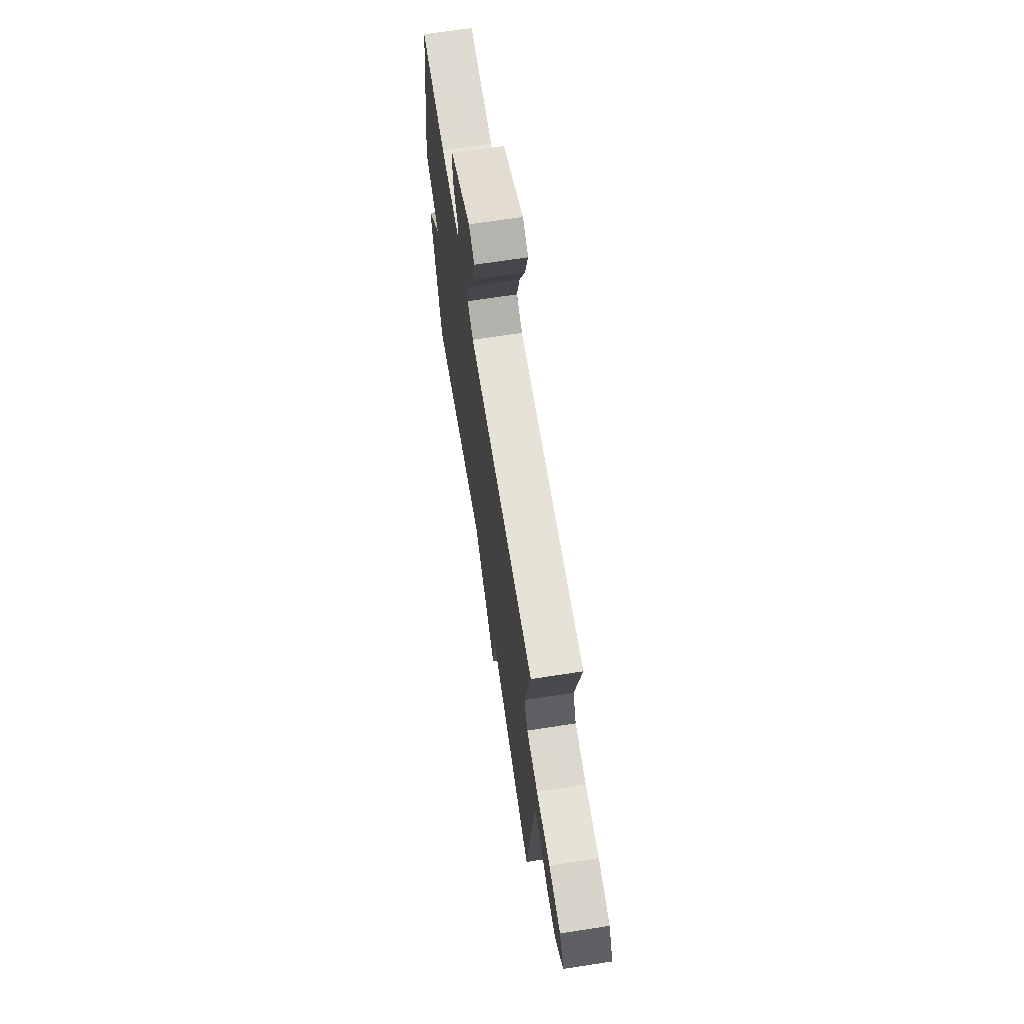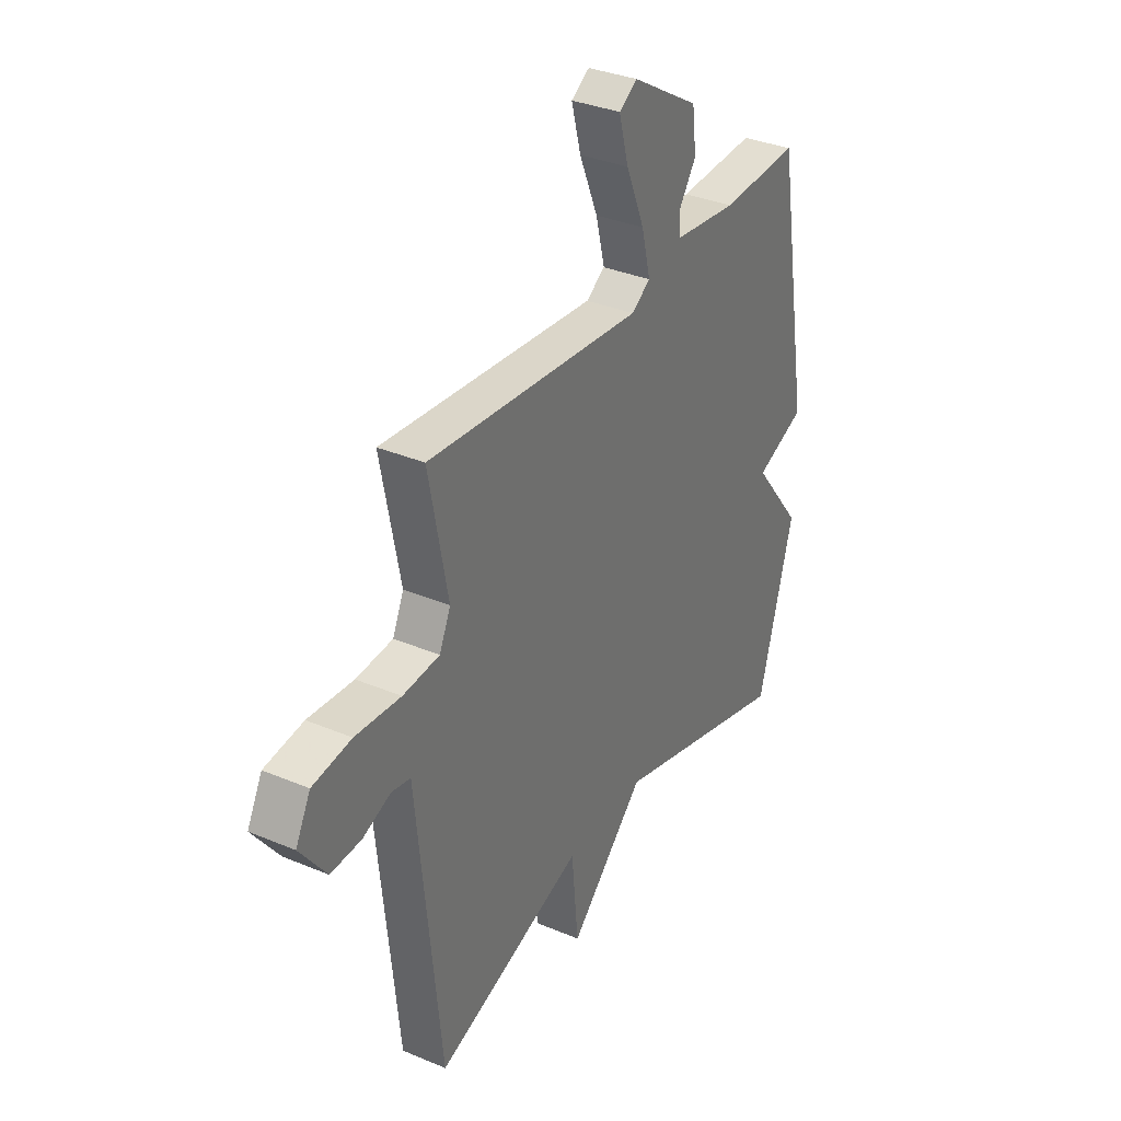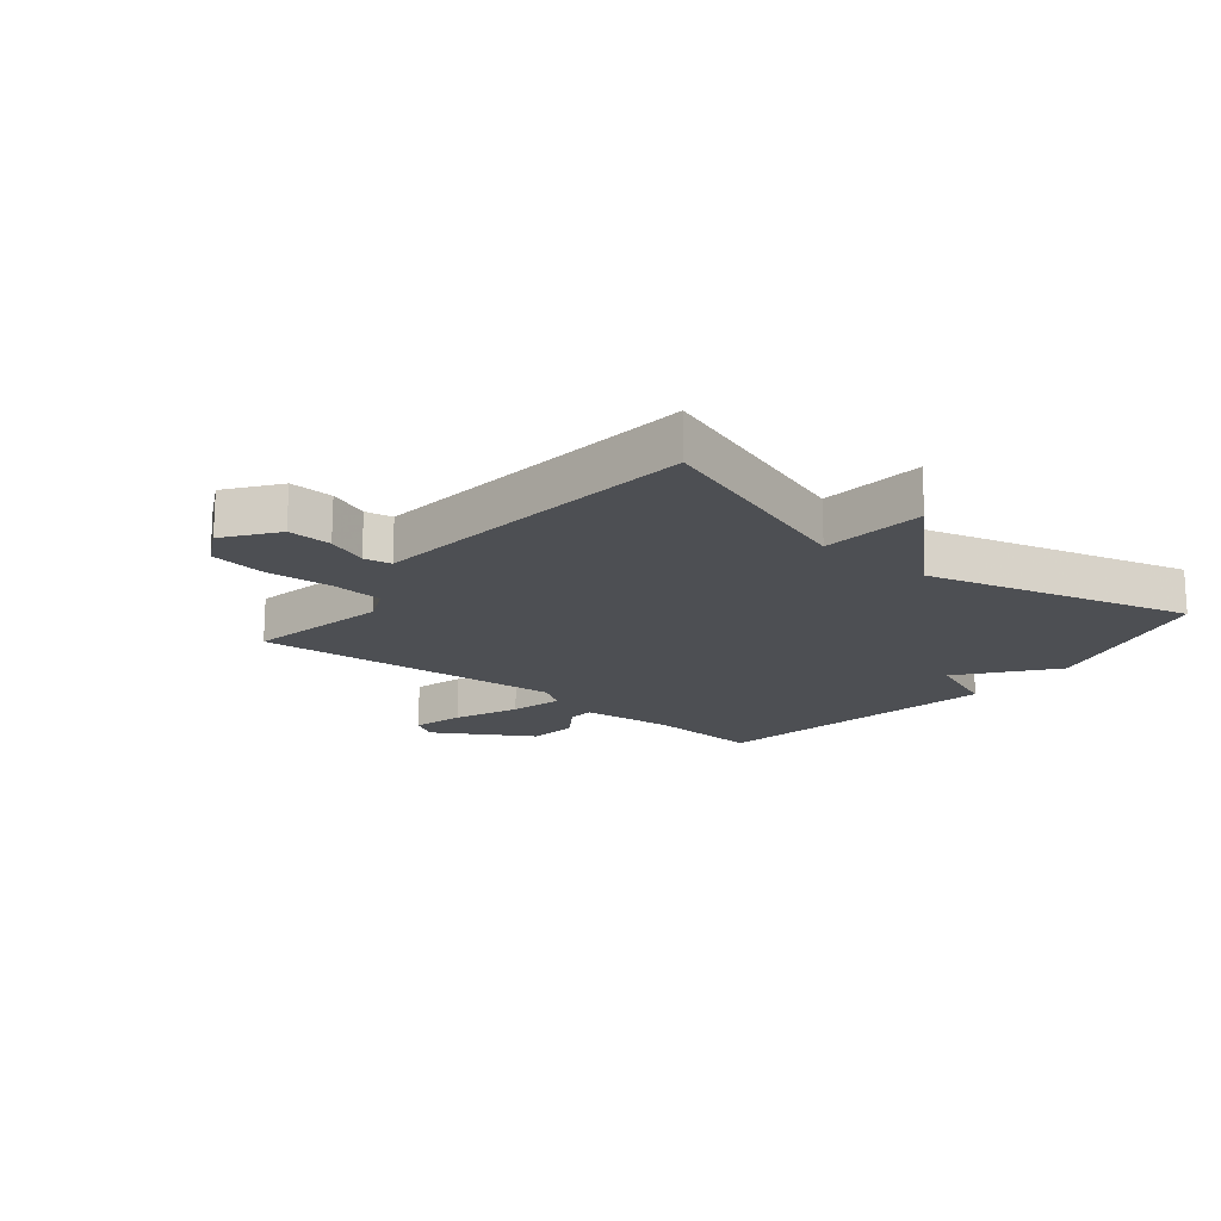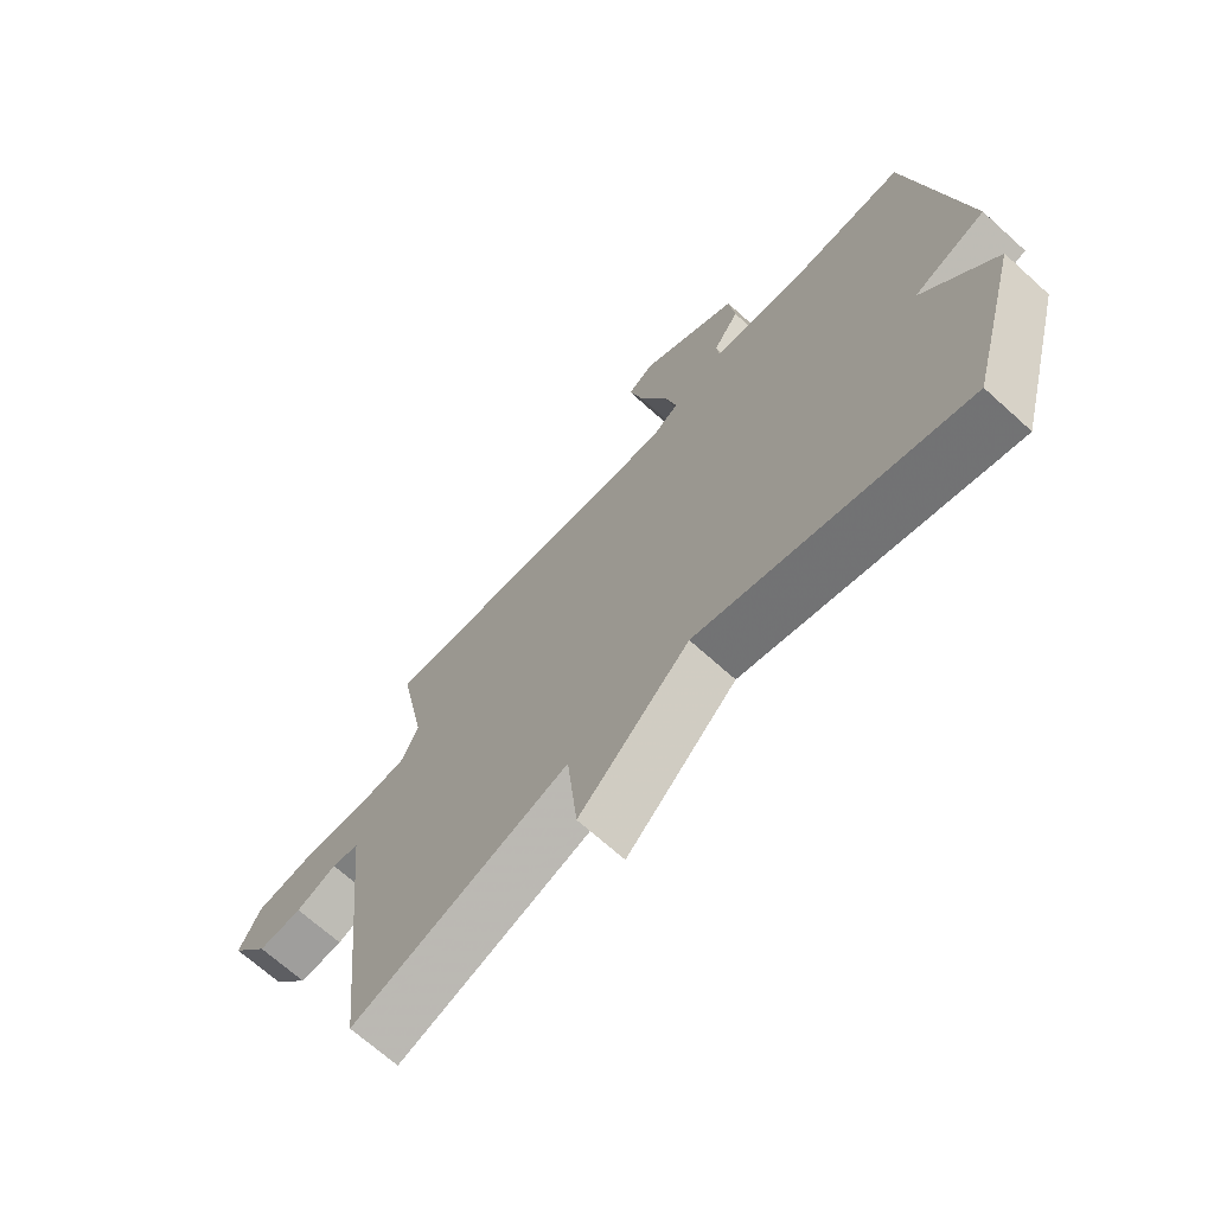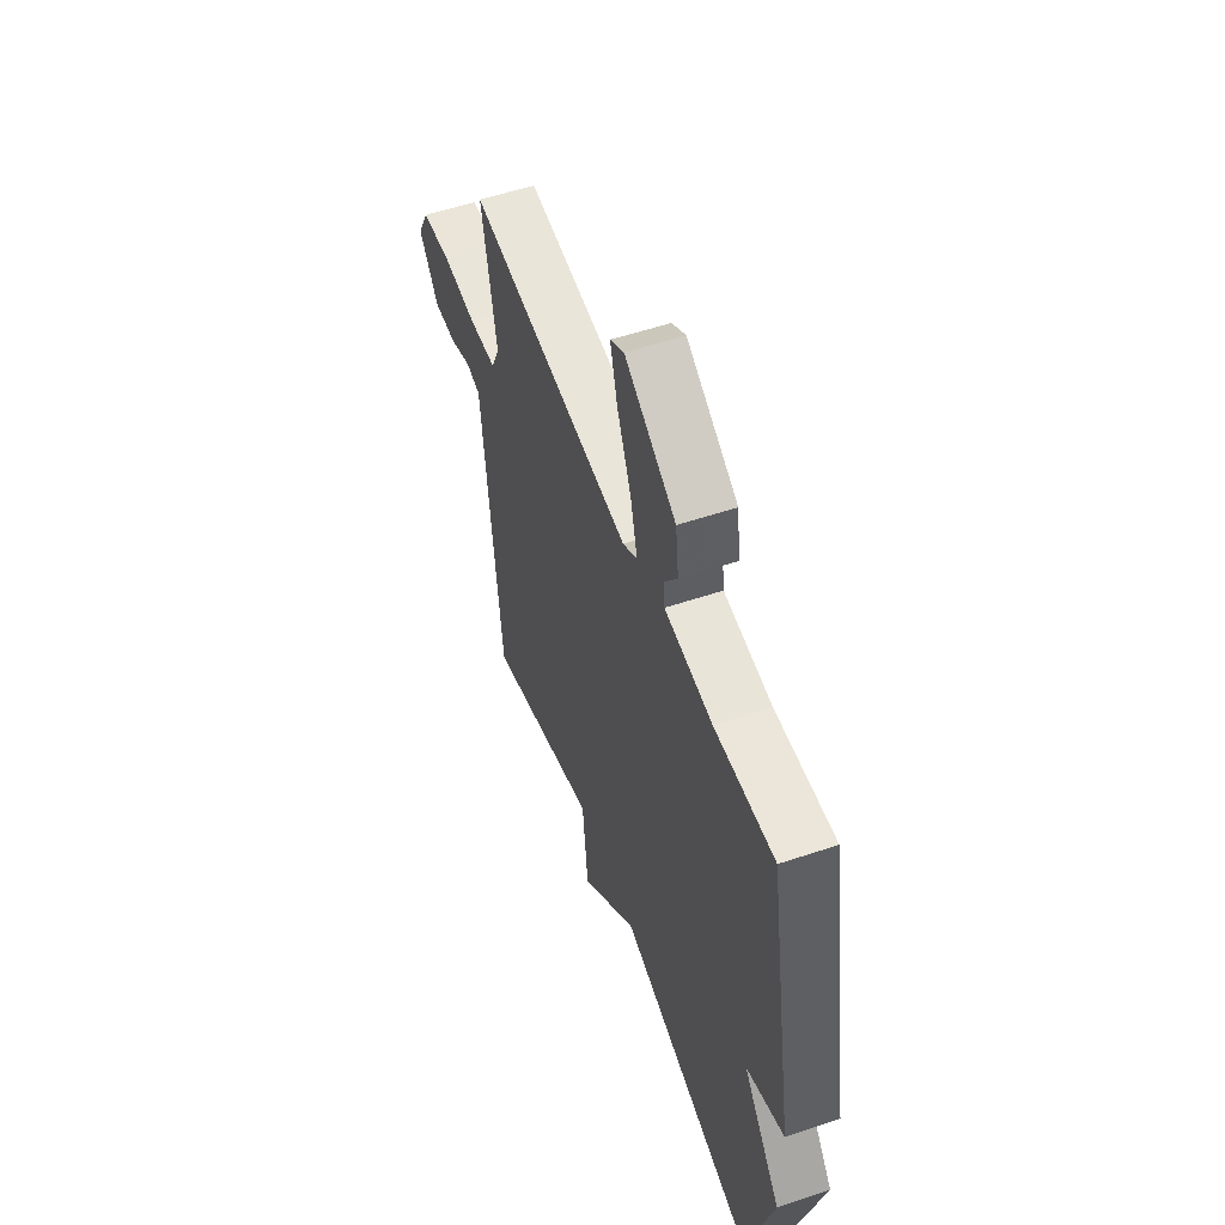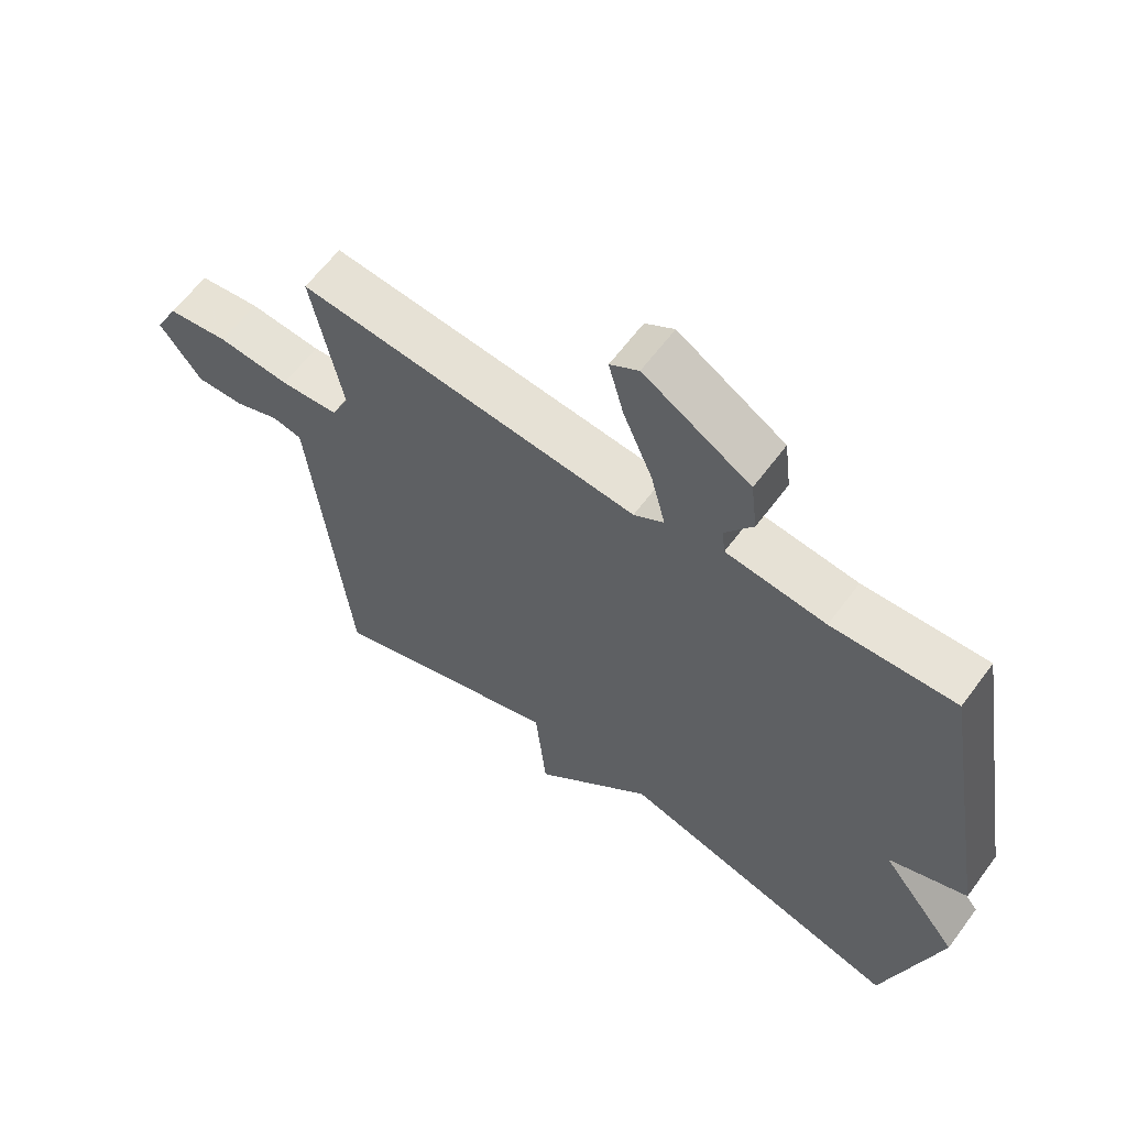
<metadata>
{"format":"obj","ext":"obj","renderer":"f3d","projection":"perspective","resolution":1024,"background":"white","views":[{"elev":68.2,"azim":81.2,"up":"+Z"},{"elev":34.0,"azim":119.7,"up":"+Z"},{"elev":-17.6,"azim":140.8,"up":"+Y"},{"elev":-69.0,"azim":-132.1,"up":"+Z"},{"elev":54.9,"azim":-109.6,"up":"+Z"},{"elev":62.1,"azim":-143.5,"up":"+Z"}]}
</metadata>
<code>
v 0.5 0.07 -0.5
v 0.139 0.07 -0.378
v 0.122 0.07 -0.553
v -0.061 0.07 -0.378
v -0.5 0.07 -0.5
v -0.585 0.07 -0.193
v -0.465 0.07 -0.041
v -0.585 0.07 0.007
v -0.5 0.07 0.5
v -0.31 0.07 0.49
v -0.157 0.07 0.507
v -0.152 0.07 0.549
v -0.195 0.07 0.612
v -0.185 0.07 0.695
v -0.022 0.07 0.793
v 0.022 0.07 0.765
v -0.001 0.07 0.679
v -0.046 0.07 0.572
v -0.068 0.07 0.484
v -0.022 0.07 0.454
v 0.5 0.07 0.5
v 0.454 0.07 0.264
v 0.481 0.07 0.204
v 0.57 0.07 0.197
v 0.68 0.07 0.206
v 0.774 0.07 0.193
v 0.81 0.07 0.124
v 0.746 0.07 0.038
v 0.672 0.07 0.041
v 0.604 0.07 0.068
v 0.558 0.07 0.059
v 0.547 0.07 -0.048
v 0.5 0 -0.5
v 0.139 0 -0.378
v 0.122 0 -0.553
v -0.061 0 -0.378
v -0.5 0 -0.5
v -0.585 0 -0.193
v -0.465 0 -0.041
v -0.585 0 0.007
v -0.5 0 0.5
v -0.31 0 0.49
v -0.157 0 0.507
v -0.152 0 0.549
v -0.195 0 0.612
v -0.185 0 0.695
v -0.022 0 0.793
v 0.022 0 0.765
v -0.001 0 0.679
v -0.046 0 0.572
v -0.068 0 0.484
v -0.022 0 0.454
v 0.5 0 0.5
v 0.454 0 0.264
v 0.481 0 0.204
v 0.57 0 0.197
v 0.68 0 0.206
v 0.774 0 0.193
v 0.81 0 0.124
v 0.746 0 0.038
v 0.672 0 0.041
v 0.604 0 0.068
v 0.558 0 0.059
v 0.547 0 -0.048
f 31 32 1 2
f 28 29 30
f 27 28 30
f 26 27 30
f 25 26 30
f 24 25 30
f 23 24 30 31
f 20 21 22
f 20 22 23
f 16 17 18
f 15 16 18
f 14 15 18
f 13 14 18
f 12 13 18
f 11 12 18 19
f 10 11 19 20
f 20 23 31
f 10 20 31
f 9 10 31
f 8 9 31
f 7 8 31
f 2 3 4
f 31 2 4
f 7 31 4
f 6 7 4
f 4 5 6
f 34 33 64 63
f 62 61 60
f 62 60 59
f 62 59 58
f 62 58 57
f 62 57 56
f 63 62 56 55
f 54 53 52
f 55 54 52
f 50 49 48
f 50 48 47
f 50 47 46
f 50 46 45
f 50 45 44
f 51 50 44 43
f 52 51 43 42
f 63 55 52
f 63 52 42
f 63 42 41
f 63 41 40
f 63 40 39
f 36 35 34
f 36 34 63
f 36 63 39
f 36 39 38
f 38 37 36
f 1 33 34 2
f 2 34 35 3
f 3 35 36 4
f 4 36 37 5
f 5 37 38 6
f 6 38 39 7
f 7 39 40 8
f 8 40 41 9
f 9 41 42 10
f 10 42 43 11
f 11 43 44 12
f 12 44 45 13
f 13 45 46 14
f 14 46 47 15
f 15 47 48 16
f 16 48 49 17
f 17 49 50 18
f 18 50 51 19
f 19 51 52 20
f 20 52 53 21
f 21 53 54 22
f 22 54 55 23
f 23 55 56 24
f 24 56 57 25
f 25 57 58 26
f 26 58 59 27
f 27 59 60 28
f 28 60 61 29
f 29 61 62 30
f 30 62 63 31
f 31 63 64 32
f 32 64 33 1

</code>
